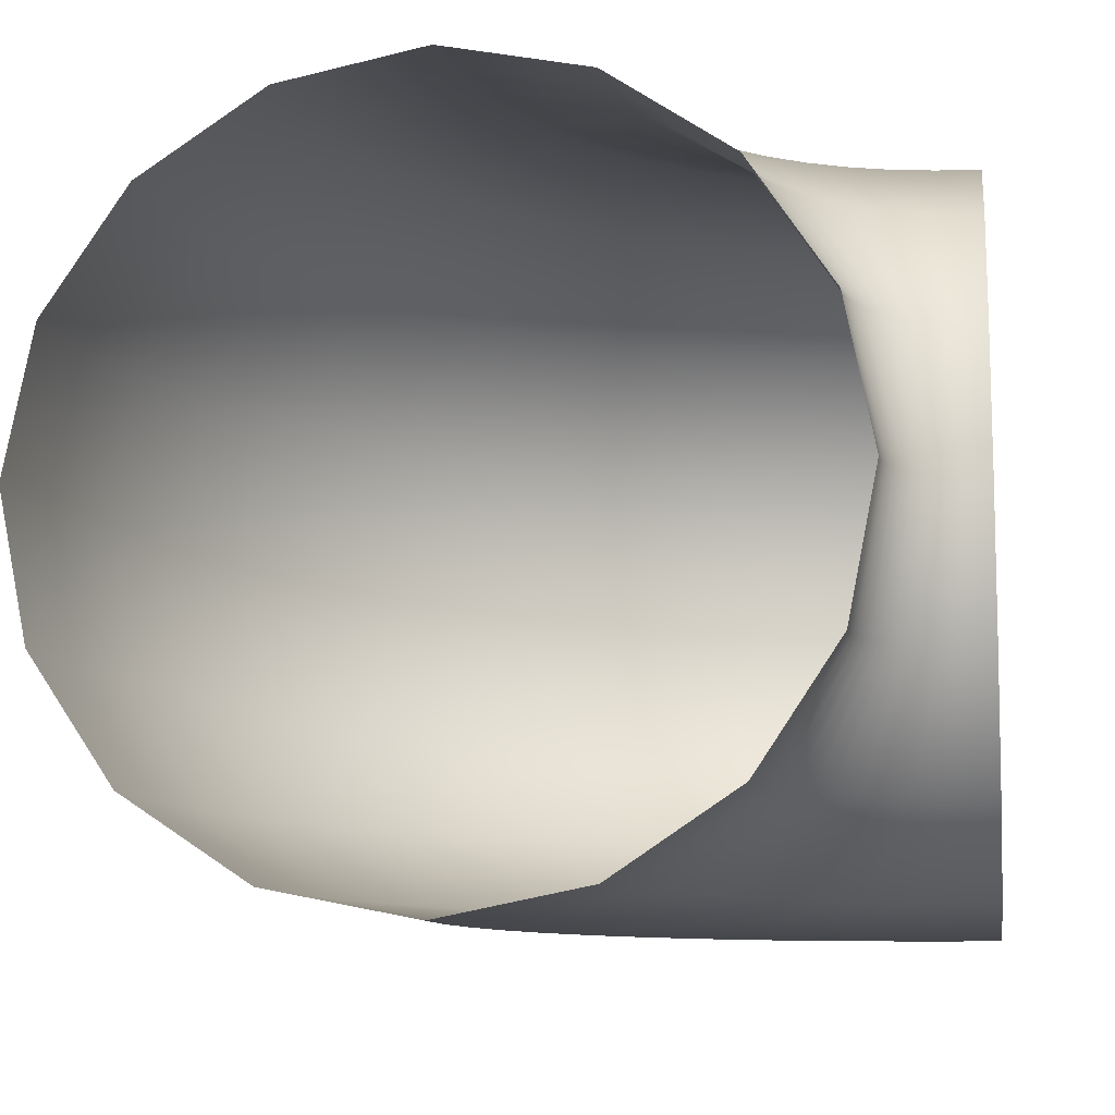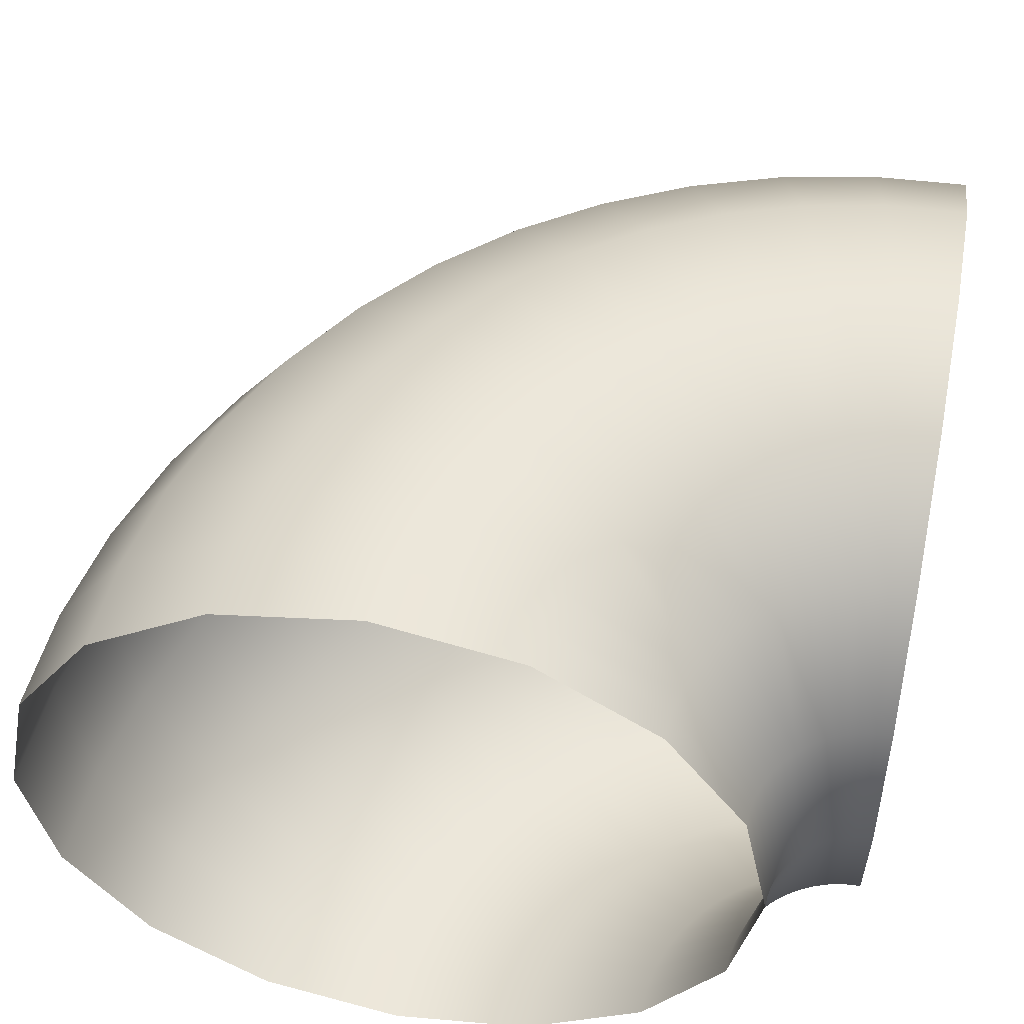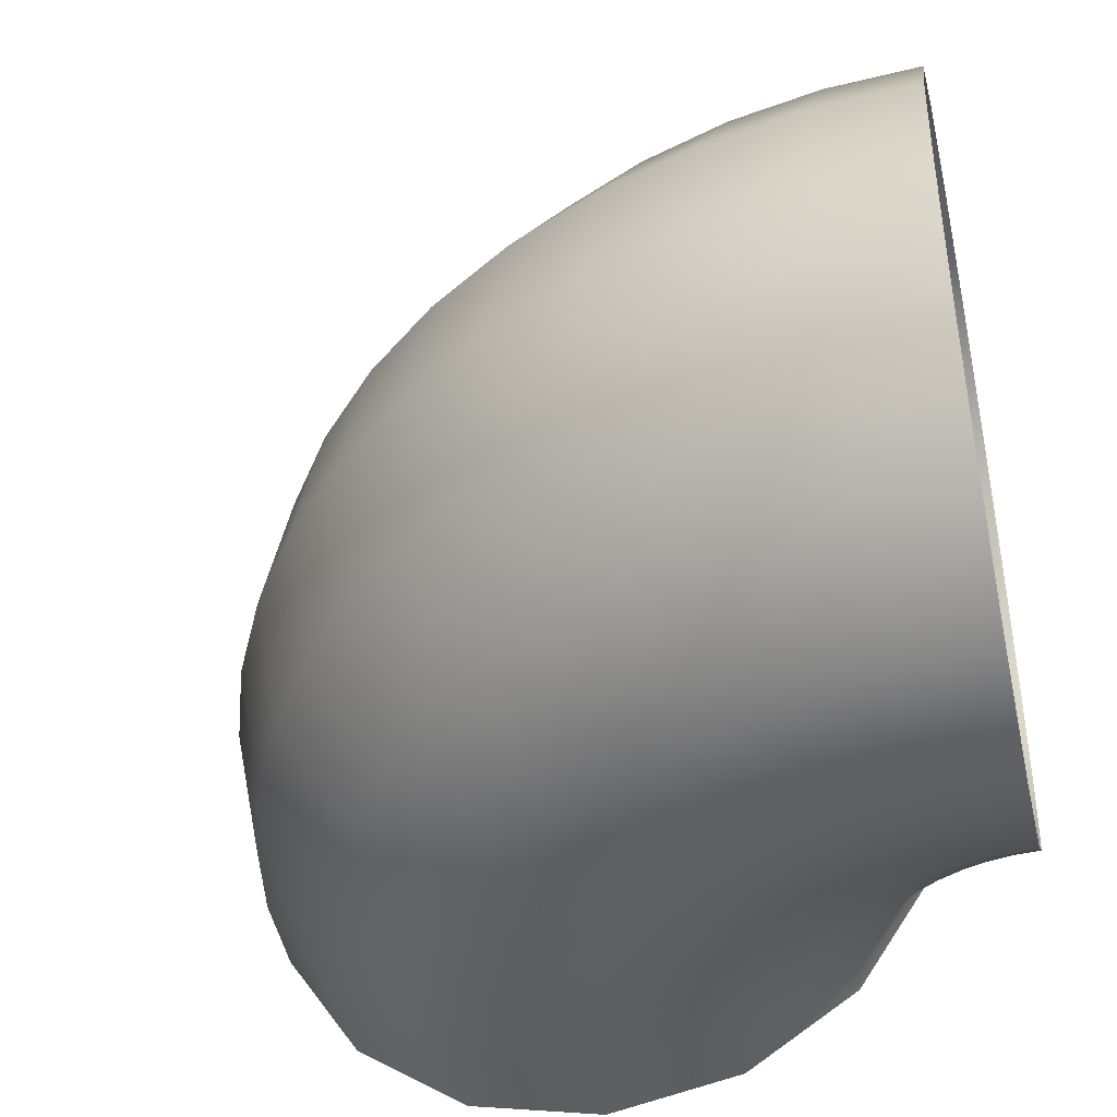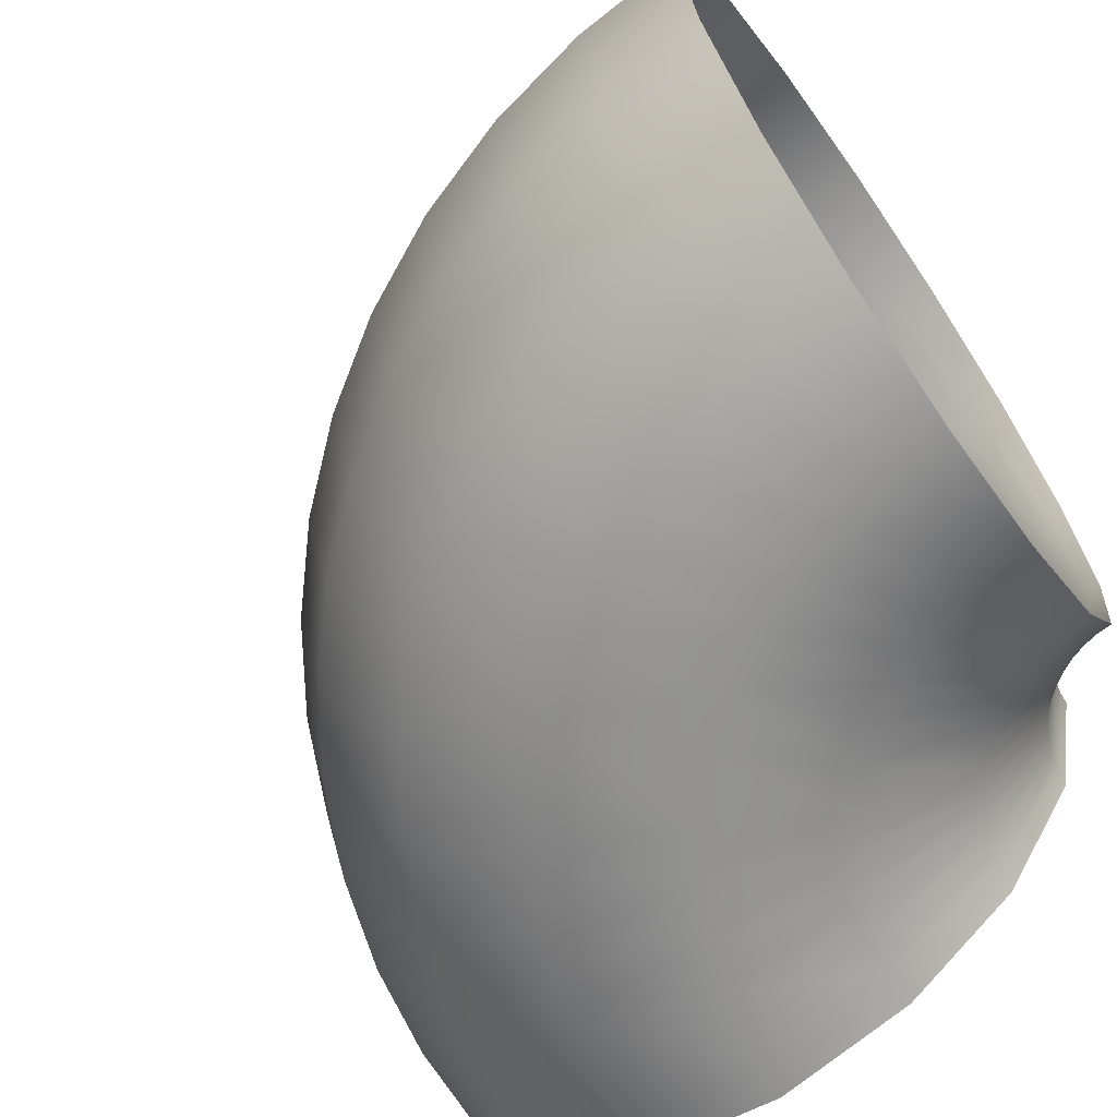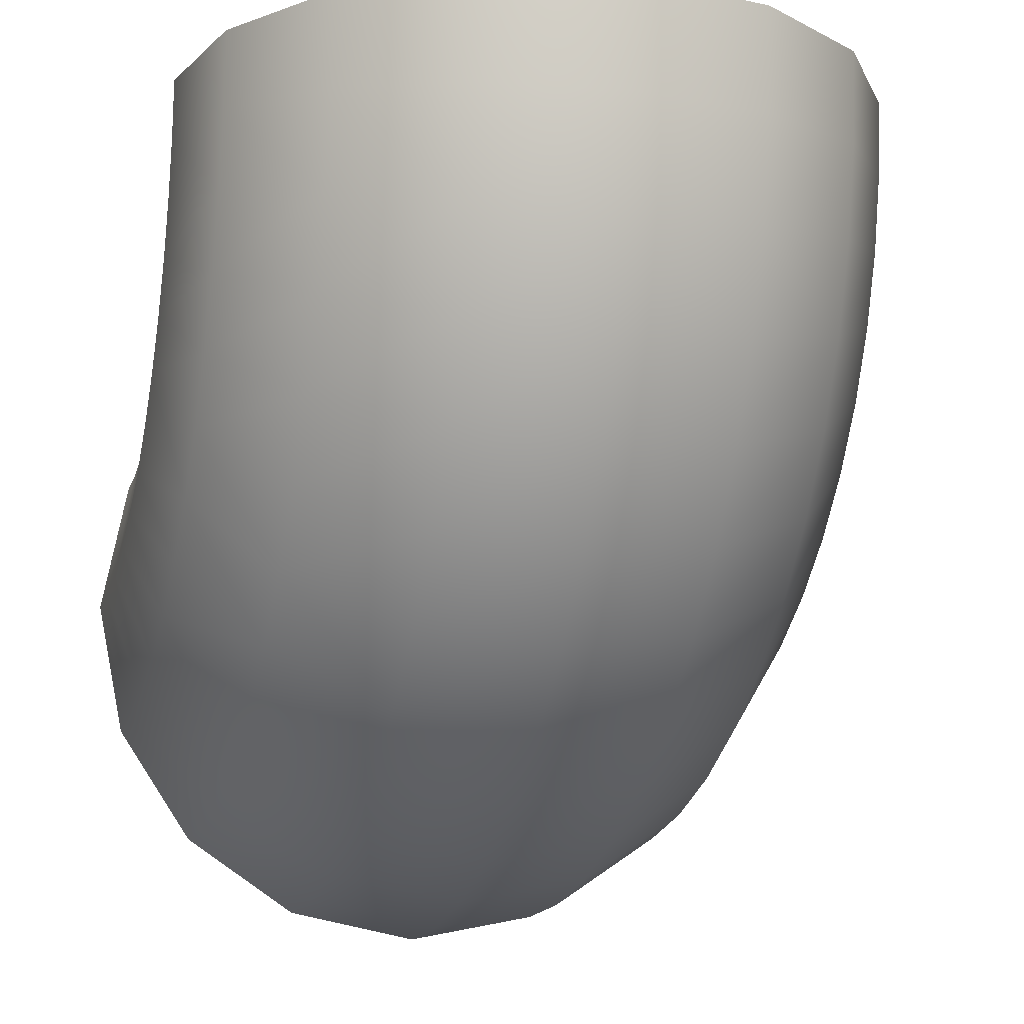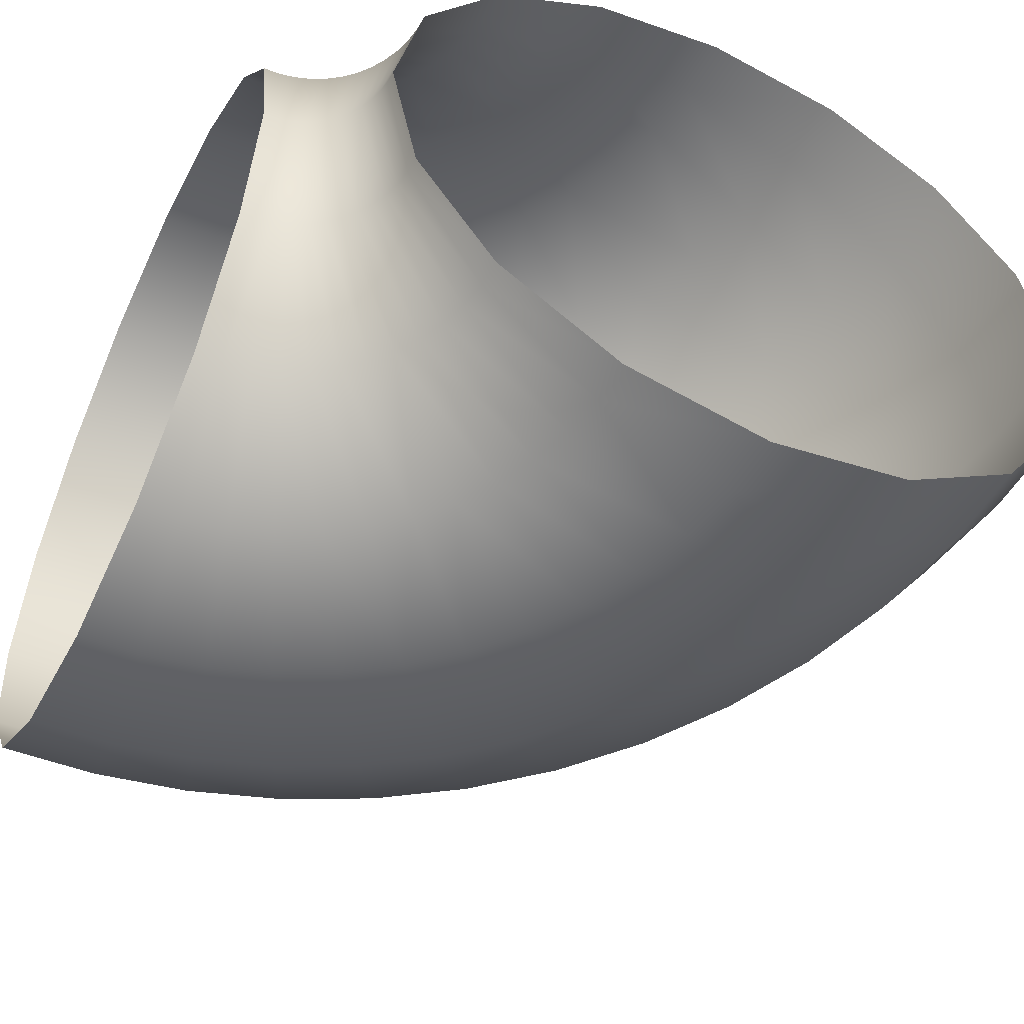
<metadata>
{"format":"obj","ext":"obj","renderer":"f3d","projection":"perspective","resolution":1024,"background":"white","views":[{"elev":-10.3,"azim":-81.6,"up":"+Y"},{"elev":52.5,"azim":-79.1,"up":"+Y"},{"elev":-41.4,"azim":-167.2,"up":"+Y"},{"elev":-66.4,"azim":-145.1,"up":"+Y"},{"elev":-12.4,"azim":73.9,"up":"+Z"},{"elev":-52.9,"azim":-25.7,"up":"+Y"}]}
</metadata>
<code>
o Torus
v 0.4 -0 0.5
v 0.3696 0.1531 0.5
v 0.2828 0.2828 0.5
v 0.1531 0.3696 0.5
v 0 0.4 0.5
v -0.1531 0.3696 0.5
v -0.2828 0.2828 0.5
v -0.3696 0.1531 0.5
v -0.4 -0 0.5
v -0.3696 -0.1531 0.5
v -0.2828 -0.2828 0.5
v -0.1531 -0.3696 0.5
v 0 -0.4 0.5
v 0.1531 -0.3696 0.5
v 0.2828 -0.2828 0.5
v 0.3696 -0.1531 0.5
v 0.3923 -0 0.3825
v 0.3621 0.1531 0.3865
v 0.2761 0.2828 0.3978
v 0.1475 0.3696 0.4148
v -0.004278 0.4 0.4347
v -0.156 0.3696 0.4547
v -0.2847 0.2828 0.4717
v -0.3707 0.1531 0.483
v -0.4009 -0 0.4869
v -0.3707 -0.1531 0.483
v -0.2847 -0.2828 0.4717
v -0.156 -0.3696 0.4547
v -0.004278 -0.4 0.4347
v 0.1475 -0.3696 0.4148
v 0.2761 -0.2828 0.3978
v 0.3621 -0.1531 0.3865
v 0.3693 -0 0.2671
v 0.3399 0.1531 0.2749
v 0.2562 0.2828 0.2974
v 0.1308 0.3696 0.331
v -0.01704 0.4 0.3706
v -0.1649 0.3696 0.4102
v -0.2902 0.2828 0.4438
v -0.374 0.1531 0.4662
v -0.4034 -0 0.4741
v -0.374 -0.1531 0.4662
v -0.2902 -0.2828 0.4438
v -0.1649 -0.3696 0.4102
v -0.01704 -0.4 0.3706
v 0.1308 -0.3696 0.331
v 0.2562 -0.2828 0.2974
v 0.3399 -0.1531 0.2749
v 0.3315 -0 0.1556
v 0.3034 0.1531 0.1672
v 0.2233 0.2828 0.2004
v 0.1034 0.3696 0.2501
v -0.03806 0.4 0.3087
v -0.1795 0.3696 0.3672
v -0.2994 0.2828 0.4169
v -0.3795 0.1531 0.4501
v -0.4076 -0 0.4617
v -0.3795 -0.1531 0.4501
v -0.2994 -0.2828 0.4169
v -0.1795 -0.3696 0.3672
v -0.03806 -0.4 0.3087
v 0.1034 -0.3696 0.2501
v 0.2233 -0.2828 0.2004
v 0.3034 -0.1531 0.1672
v 0.2794 -0 0.05
v 0.2531 0.1531 0.06522
v 0.178 0.2828 0.1086
v 0.06558 0.3696 0.1735
v -0.06699 0.4 0.25
v -0.1996 0.3696 0.3265
v -0.3119 0.2828 0.3914
v -0.387 0.1531 0.4348
v -0.4134 -0 0.45
v -0.387 -0.1531 0.4348
v -0.3119 -0.2828 0.3914
v -0.1996 -0.3696 0.3265
v -0.06699 -0.4 0.25
v 0.06558 -0.3696 0.1735
v 0.178 -0.2828 0.1086
v 0.2531 -0.1531 0.06522
v 0.214 -0 -0.04788
v 0.1899 0.1531 -0.02935
v 0.1211 0.2828 0.02344
v 0.01812 0.3696 0.1024
v -0.1033 0.4 0.1956
v -0.2248 0.3696 0.2888
v -0.3277 0.2828 0.3678
v -0.3965 0.1531 0.4206
v -0.4207 -0 0.4391
v -0.3965 -0.1531 0.4206
v -0.3277 -0.2828 0.3678
v -0.2248 -0.3696 0.2888
v -0.1033 -0.4 0.1956
v 0.01812 -0.3696 0.1024
v 0.1211 -0.2828 0.02344
v 0.1899 -0.1531 -0.02935
v 0.1364 -0 -0.1364
v 0.1149 0.1531 -0.1149
v 0.05355 0.2828 -0.05355
v -0.03821 0.3696 0.03821
v -0.1464 0.4 0.1464
v -0.2547 0.3696 0.2547
v -0.3464 0.2828 0.3464
v -0.4078 0.1531 0.4078
v -0.4293 -0 0.4293
v -0.4078 -0.1531 0.4078
v -0.3464 -0.2828 0.3464
v -0.2547 -0.3696 0.2547
v -0.1464 -0.4 0.1464
v -0.03821 -0.3696 0.03821
v 0.05355 -0.2828 -0.05355
v 0.1149 -0.1531 -0.1149
v 0.04788 -0 -0.214
v 0.02935 0.1531 -0.1899
v -0.02344 0.2828 -0.1211
v -0.1024 0.3696 -0.01812
v -0.1956 0.4 0.1033
v -0.2888 0.3696 0.2248
v -0.3678 0.2828 0.3277
v -0.4206 0.1531 0.3965
v -0.4391 -0 0.4207
v -0.4206 -0.1531 0.3965
v -0.3678 -0.2828 0.3277
v -0.2888 -0.3696 0.2248
v -0.1956 -0.4 0.1033
v -0.1024 -0.3696 -0.01812
v -0.02344 -0.2828 -0.1211
v 0.02935 -0.1531 -0.1899
v -0.05 -0 -0.2794
v -0.06522 0.1531 -0.2531
v -0.1086 0.2828 -0.178
v -0.1735 0.3696 -0.06558
v -0.25 0.4 0.06699
v -0.3265 0.3696 0.1996
v -0.3914 0.2828 0.3119
v -0.4348 0.1531 0.387
v -0.45 -0 0.4134
v -0.4348 -0.1531 0.387
v -0.3914 -0.2828 0.3119
v -0.3265 -0.3696 0.1996
v -0.25 -0.4 0.06699
v -0.1735 -0.3696 -0.06558
v -0.1086 -0.2828 -0.178
v -0.06522 -0.1531 -0.2531
v -0.1556 -0 -0.3315
v -0.1672 0.1531 -0.3034
v -0.2004 0.2828 -0.2233
v -0.2501 0.3696 -0.1034
v -0.3087 0.4 0.03806
v -0.3672 0.3696 0.1795
v -0.4169 0.2828 0.2994
v -0.4501 0.1531 0.3795
v -0.4617 -0 0.4076
v -0.4501 -0.1531 0.3795
v -0.4169 -0.2828 0.2994
v -0.3672 -0.3696 0.1795
v -0.3087 -0.4 0.03806
v -0.2501 -0.3696 -0.1034
v -0.2004 -0.2828 -0.2233
v -0.1672 -0.1531 -0.3034
v -0.2671 -0 -0.3693
v -0.2749 0.1531 -0.3399
v -0.2974 0.2828 -0.2562
v -0.331 0.3696 -0.1308
v -0.3706 0.4 0.01704
v -0.4102 0.3696 0.1649
v -0.4438 0.2828 0.2902
v -0.4662 0.1531 0.374
v -0.4741 -0 0.4034
v -0.4662 -0.1531 0.374
v -0.4438 -0.2828 0.2902
v -0.4102 -0.3696 0.1649
v -0.3706 -0.4 0.01704
v -0.331 -0.3696 -0.1308
v -0.2974 -0.2828 -0.2562
v -0.2749 -0.1531 -0.3399
v -0.3825 -0 -0.3923
v -0.3865 0.1531 -0.3621
v -0.3978 0.2828 -0.2761
v -0.4148 0.3696 -0.1475
v -0.4347 0.4 0.004278
v -0.4547 0.3696 0.156
v -0.4717 0.2828 0.2847
v -0.483 0.1531 0.3707
v -0.4869 -0 0.4009
v -0.483 -0.1531 0.3707
v -0.4717 -0.2828 0.2847
v -0.4547 -0.3696 0.156
v -0.4347 -0.4 0.004278
v -0.4148 -0.3696 -0.1475
v -0.3978 -0.2828 -0.2761
v -0.3865 -0.1531 -0.3621
v -0.5 -0 -0.4
v -0.5 0.1531 -0.3696
v -0.5 0.2828 -0.2828
v -0.5 0.3696 -0.1531
v -0.5 0.4 0
v -0.5 0.3696 0.1531
v -0.5 0.2828 0.2828
v -0.5 0.1531 0.3696
v -0.5 -0 0.4
v -0.5 -0.1531 0.3696
v -0.5 -0.2828 0.2828
v -0.5 -0.3696 0.1531
v -0.5 -0.4 0
v -0.5 -0.3696 -0.1531
v -0.5 -0.2828 -0.2828
v -0.5 -0.1531 -0.3696
f 17 2 1
f 18 3 2
f 3 20 4
f 4 21 5
f 5 22 6
f 6 23 7
f 7 24 8
f 8 25 9
f 25 10 9
f 26 11 10
f 27 12 11
f 28 13 12
f 29 14 13
f 30 15 14
f 31 16 15
f 32 1 16
f 33 18 17
f 34 19 18
f 35 20 19
f 36 21 20
f 37 22 21
f 38 23 22
f 39 24 23
f 24 41 25
f 41 26 25
f 42 27 26
f 43 28 27
f 28 45 29
f 29 46 30
f 30 47 31
f 31 48 32
f 48 17 32
f 33 50 34
f 34 51 35
f 51 36 35
f 52 37 36
f 37 54 38
f 54 39 38
f 39 56 40
f 56 41 40
f 57 42 41
f 58 43 42
f 59 44 43
f 60 45 44
f 61 46 45
f 62 47 46
f 63 48 47
f 64 33 48
f 65 50 49
f 66 51 50
f 51 68 52
f 52 69 53
f 69 54 53
f 70 55 54
f 71 56 55
f 72 57 56
f 73 58 57
f 74 59 58
f 75 60 59
f 76 61 60
f 77 62 61
f 78 63 62
f 79 64 63
f 80 49 64
f 65 82 66
f 82 67 66
f 83 68 67
f 84 69 68
f 85 70 69
f 70 87 71
f 87 72 71
f 88 73 72
f 73 90 74
f 90 75 74
f 91 76 75
f 92 77 76
f 93 78 77
f 94 79 78
f 95 80 79
f 96 65 80
f 81 98 82
f 98 83 82
f 99 84 83
f 100 85 84
f 101 86 85
f 102 87 86
f 87 104 88
f 104 89 88
f 105 90 89
f 106 91 90
f 91 108 92
f 92 109 93
f 93 110 94
f 94 111 95
f 111 96 95
f 112 81 96
f 113 98 97
f 114 99 98
f 115 100 99
f 116 101 100
f 117 102 101
f 118 103 102
f 119 104 103
f 104 121 105
f 121 106 105
f 122 107 106
f 123 108 107
f 108 125 109
f 125 110 109
f 110 127 111
f 111 128 112
f 128 97 112
f 129 114 113
f 114 131 115
f 115 132 116
f 116 133 117
f 133 118 117
f 134 119 118
f 135 120 119
f 136 121 120
f 137 122 121
f 138 123 122
f 139 124 123
f 140 125 124
f 141 126 125
f 142 127 126
f 143 128 127
f 144 113 128
f 145 130 129
f 146 131 130
f 147 132 131
f 148 133 132
f 133 150 134
f 134 151 135
f 151 136 135
f 136 153 137
f 153 138 137
f 154 139 138
f 155 140 139
f 156 141 140
f 157 142 141
f 142 159 143
f 159 144 143
f 144 145 129
f 161 146 145
f 162 147 146
f 163 148 147
f 164 149 148
f 165 150 149
f 166 151 150
f 167 152 151
f 168 153 152
f 153 170 154
f 170 155 154
f 171 156 155
f 172 157 156
f 173 158 157
f 174 159 158
f 159 176 160
f 176 145 160
f 177 162 161
f 178 163 162
f 179 164 163
f 164 181 165
f 181 166 165
f 182 167 166
f 183 168 167
f 184 169 168
f 185 170 169
f 170 187 171
f 187 172 171
f 188 173 172
f 189 174 173
f 190 175 174
f 191 176 175
f 176 177 161
f 193 178 177
f 194 179 178
f 195 180 179
f 196 181 180
f 197 182 181
f 198 183 182
f 199 184 183
f 200 185 184
f 185 202 186
f 202 187 186
f 203 188 187
f 204 189 188
f 205 190 189
f 190 207 191
f 191 208 192
f 208 177 192
f 17 18 2
f 18 19 3
f 3 19 20
f 4 20 21
f 5 21 22
f 6 22 23
f 7 23 24
f 8 24 25
f 25 26 10
f 26 27 11
f 27 28 12
f 28 29 13
f 29 30 14
f 30 31 15
f 31 32 16
f 32 17 1
f 33 34 18
f 34 35 19
f 35 36 20
f 36 37 21
f 37 38 22
f 38 39 23
f 39 40 24
f 24 40 41
f 41 42 26
f 42 43 27
f 43 44 28
f 28 44 45
f 29 45 46
f 30 46 47
f 31 47 48
f 48 33 17
f 33 49 50
f 34 50 51
f 51 52 36
f 52 53 37
f 37 53 54
f 54 55 39
f 39 55 56
f 56 57 41
f 57 58 42
f 58 59 43
f 59 60 44
f 60 61 45
f 61 62 46
f 62 63 47
f 63 64 48
f 64 49 33
f 65 66 50
f 66 67 51
f 51 67 68
f 52 68 69
f 69 70 54
f 70 71 55
f 71 72 56
f 72 73 57
f 73 74 58
f 74 75 59
f 75 76 60
f 76 77 61
f 77 78 62
f 78 79 63
f 79 80 64
f 80 65 49
f 65 81 82
f 82 83 67
f 83 84 68
f 84 85 69
f 85 86 70
f 70 86 87
f 87 88 72
f 88 89 73
f 73 89 90
f 90 91 75
f 91 92 76
f 92 93 77
f 93 94 78
f 94 95 79
f 95 96 80
f 96 81 65
f 81 97 98
f 98 99 83
f 99 100 84
f 100 101 85
f 101 102 86
f 102 103 87
f 87 103 104
f 104 105 89
f 105 106 90
f 106 107 91
f 91 107 108
f 92 108 109
f 93 109 110
f 94 110 111
f 111 112 96
f 112 97 81
f 113 114 98
f 114 115 99
f 115 116 100
f 116 117 101
f 117 118 102
f 118 119 103
f 119 120 104
f 104 120 121
f 121 122 106
f 122 123 107
f 123 124 108
f 108 124 125
f 125 126 110
f 110 126 127
f 111 127 128
f 128 113 97
f 129 130 114
f 114 130 131
f 115 131 132
f 116 132 133
f 133 134 118
f 134 135 119
f 135 136 120
f 136 137 121
f 137 138 122
f 138 139 123
f 139 140 124
f 140 141 125
f 141 142 126
f 142 143 127
f 143 144 128
f 144 129 113
f 145 146 130
f 146 147 131
f 147 148 132
f 148 149 133
f 133 149 150
f 134 150 151
f 151 152 136
f 136 152 153
f 153 154 138
f 154 155 139
f 155 156 140
f 156 157 141
f 157 158 142
f 142 158 159
f 159 160 144
f 144 160 145
f 161 162 146
f 162 163 147
f 163 164 148
f 164 165 149
f 165 166 150
f 166 167 151
f 167 168 152
f 168 169 153
f 153 169 170
f 170 171 155
f 171 172 156
f 172 173 157
f 173 174 158
f 174 175 159
f 159 175 176
f 176 161 145
f 177 178 162
f 178 179 163
f 179 180 164
f 164 180 181
f 181 182 166
f 182 183 167
f 183 184 168
f 184 185 169
f 185 186 170
f 170 186 187
f 187 188 172
f 188 189 173
f 189 190 174
f 190 191 175
f 191 192 176
f 176 192 177
f 193 194 178
f 194 195 179
f 195 196 180
f 196 197 181
f 197 198 182
f 198 199 183
f 199 200 184
f 200 201 185
f 185 201 202
f 202 203 187
f 203 204 188
f 204 205 189
f 205 206 190
f 190 206 207
f 191 207 208
f 208 193 177

</code>
